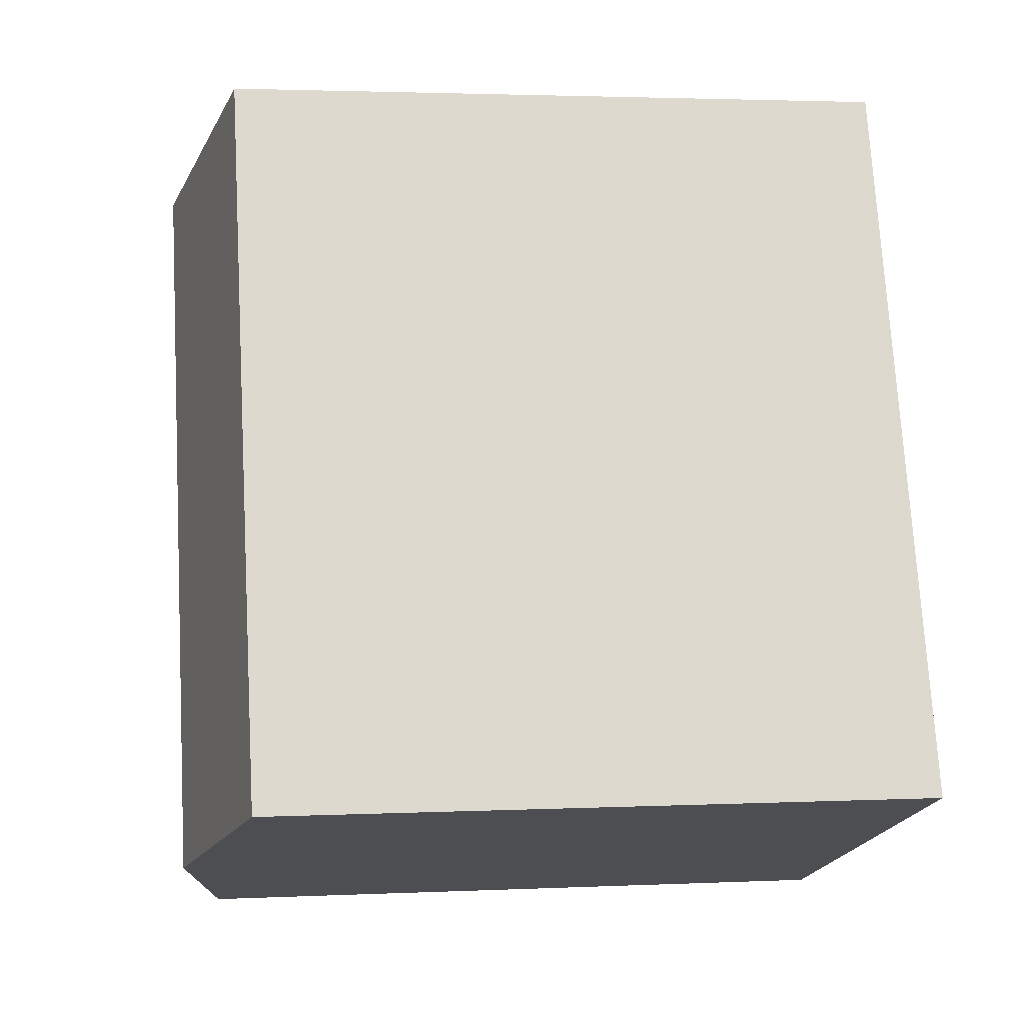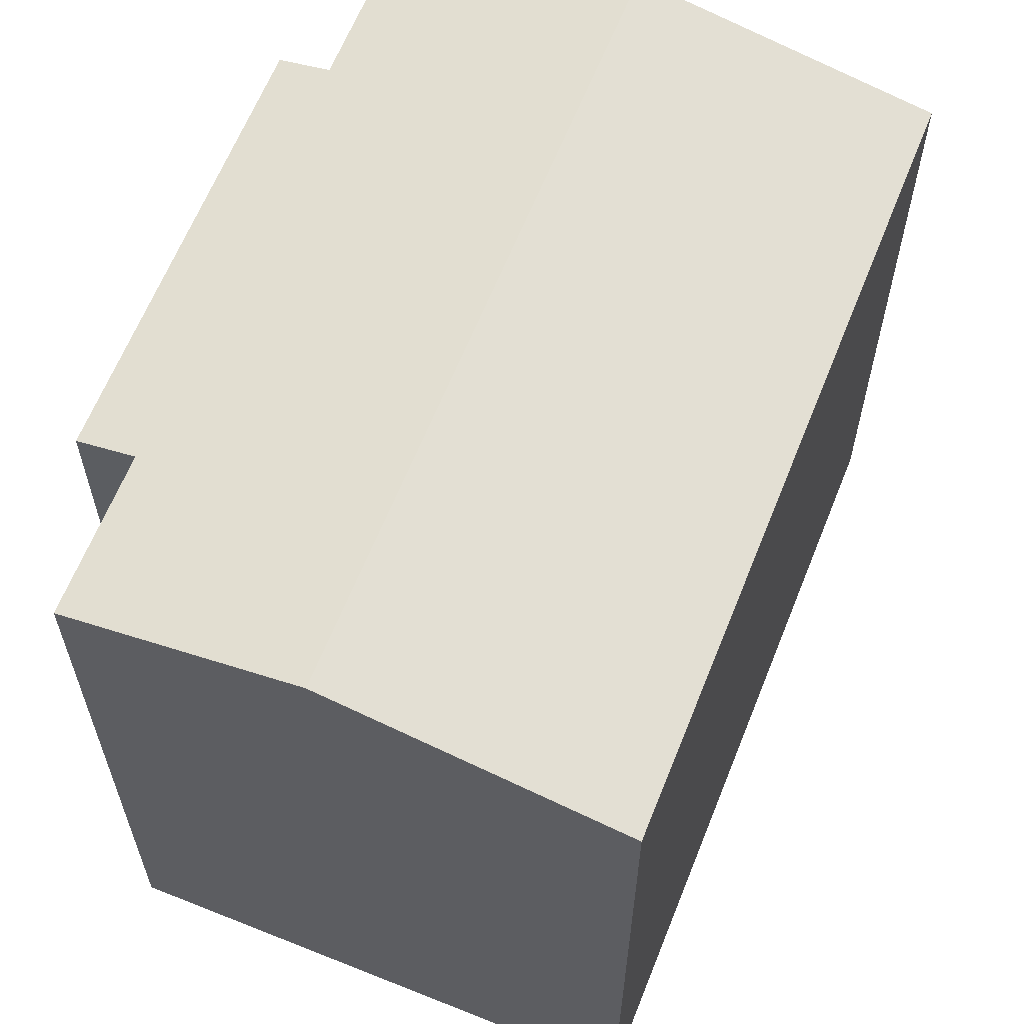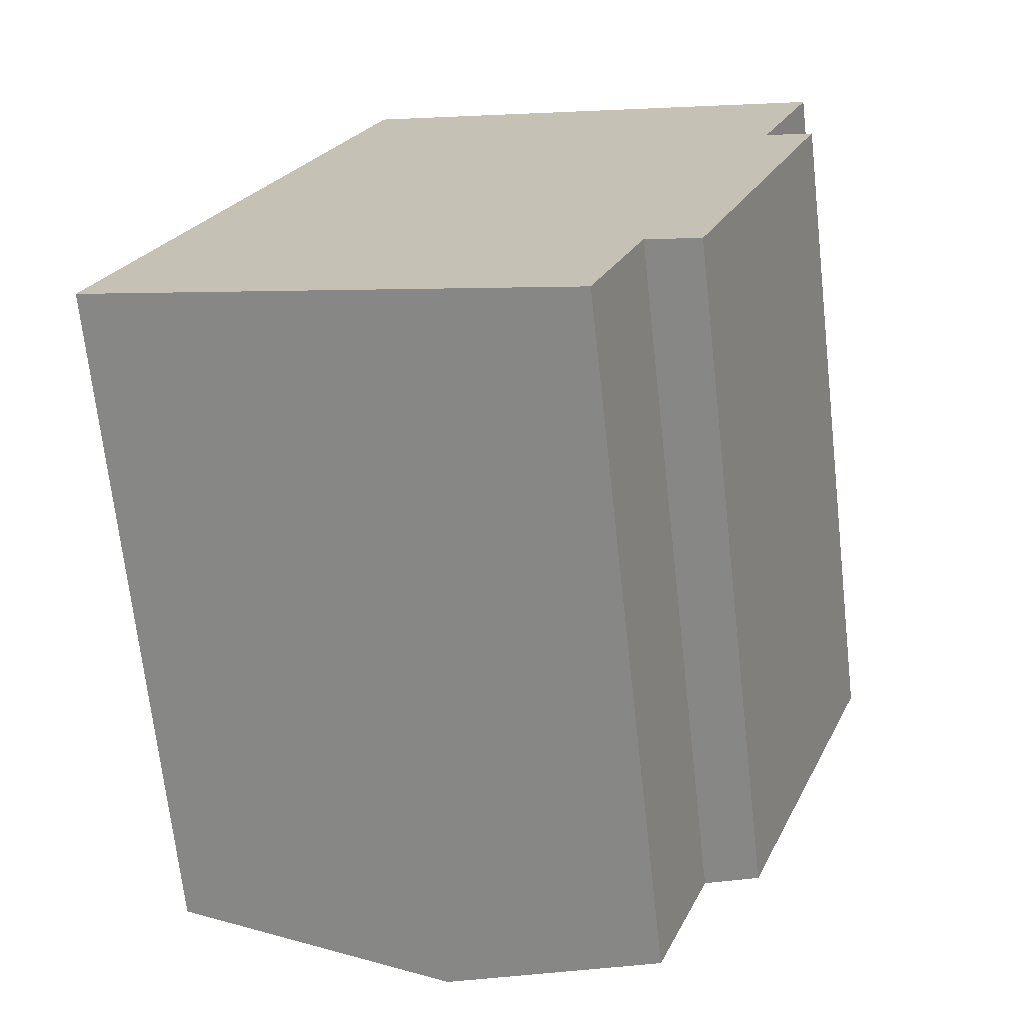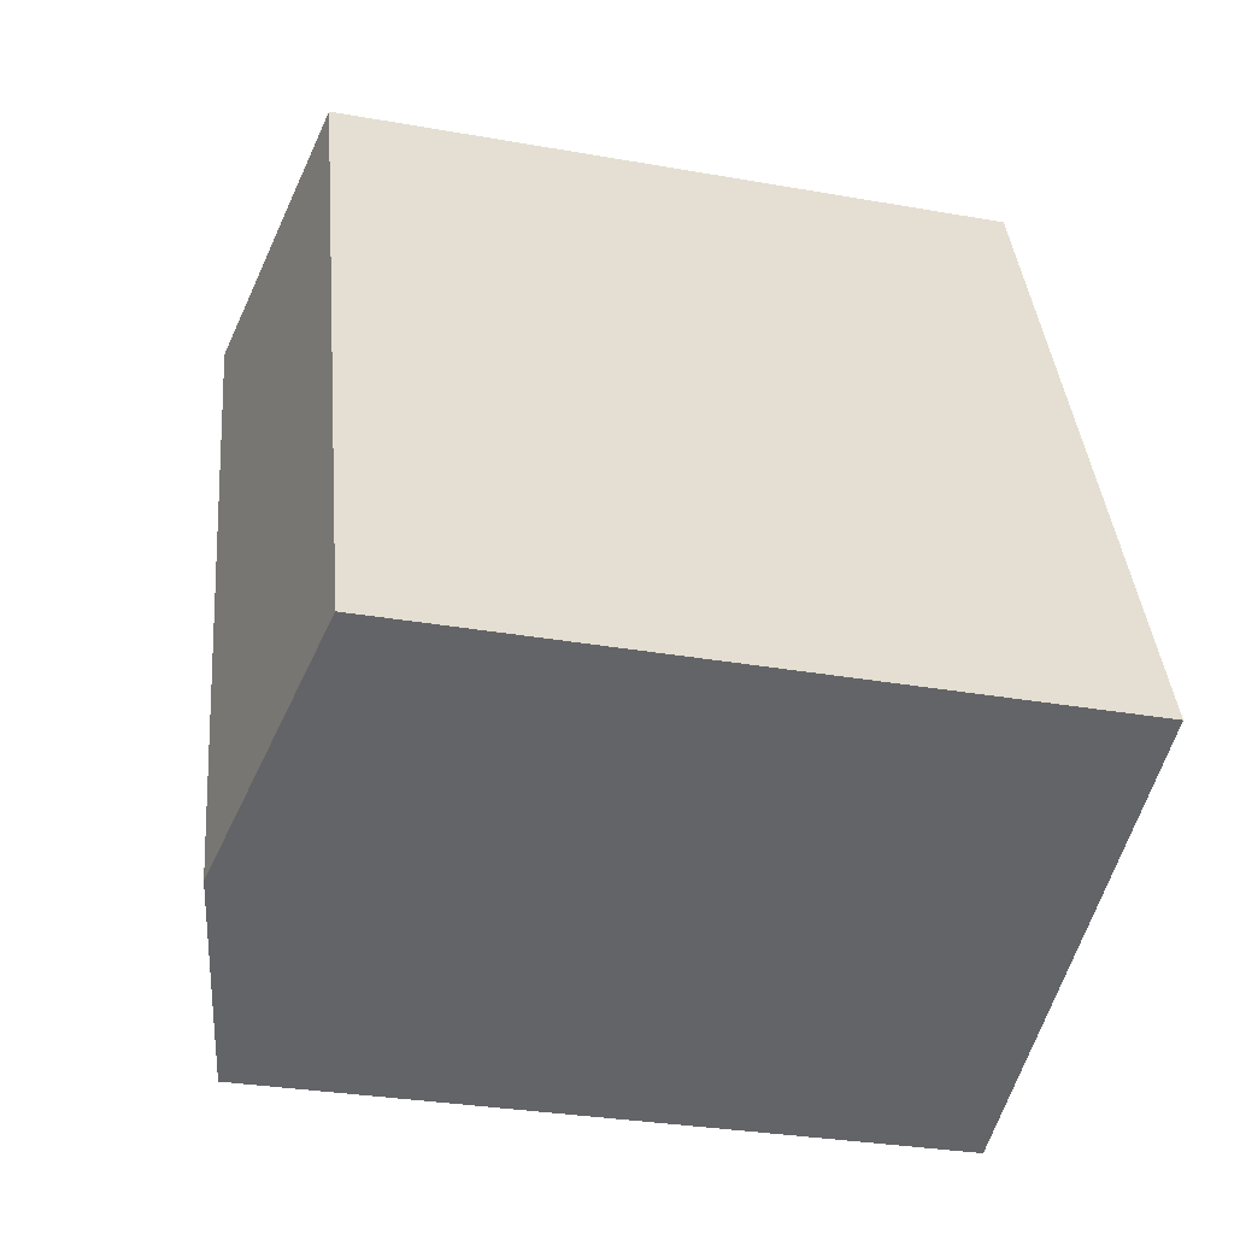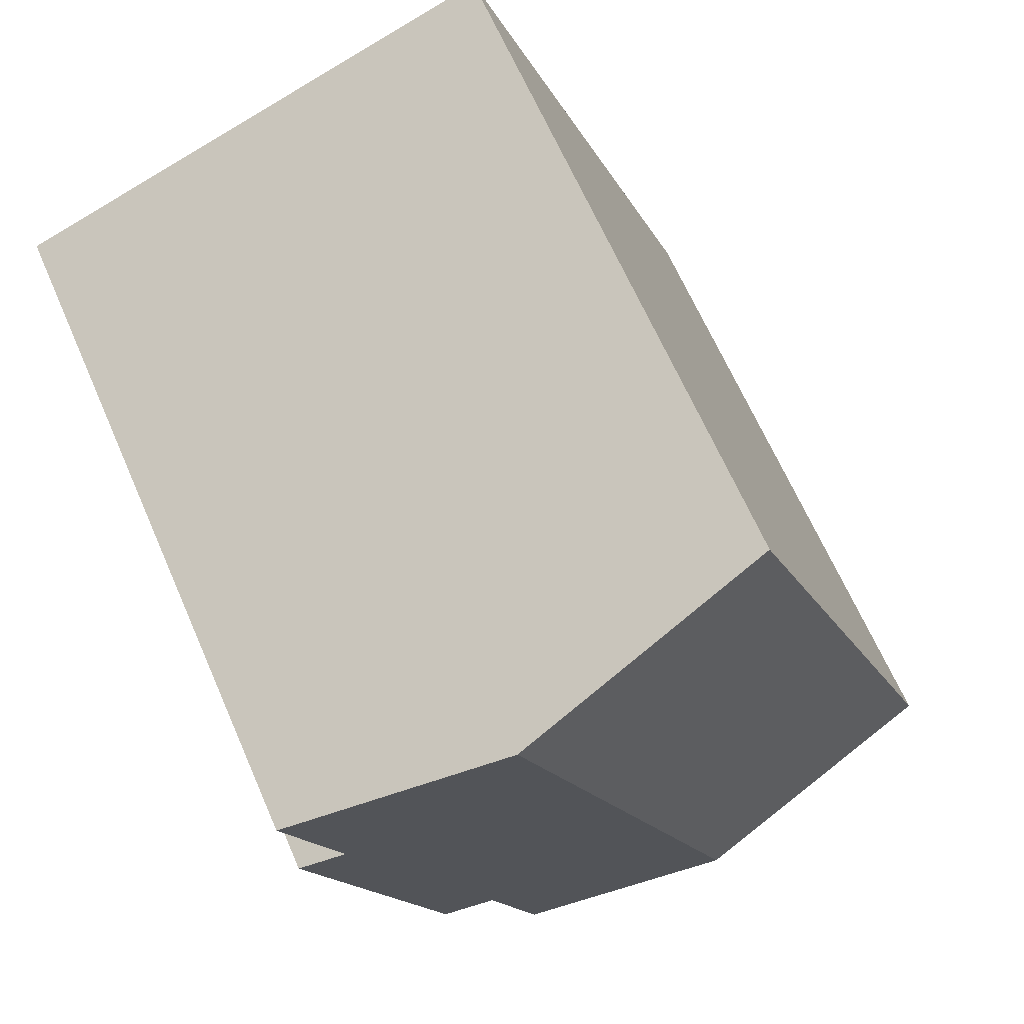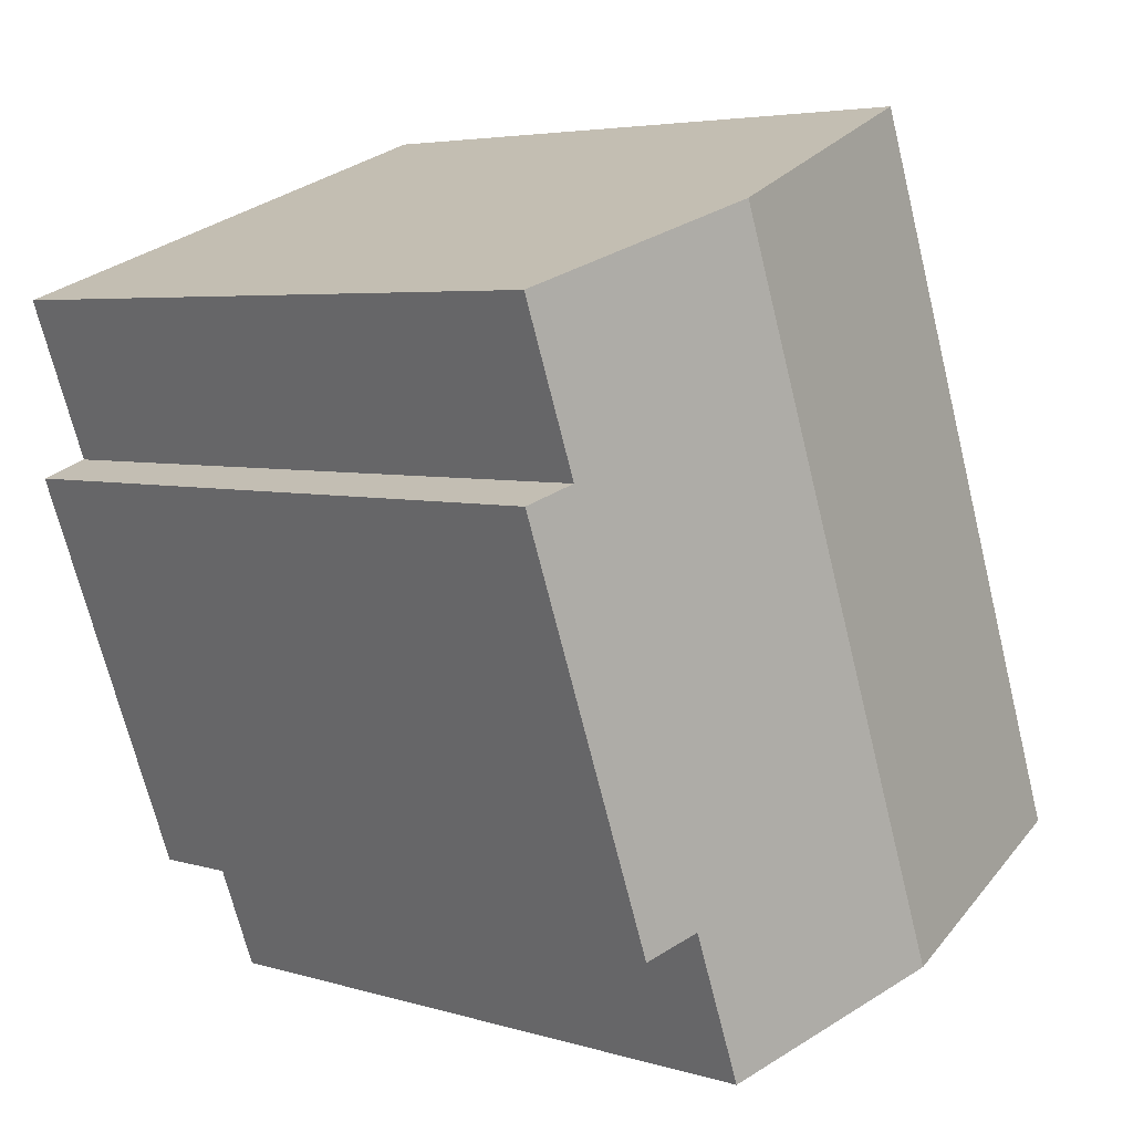
<metadata>
{"format":"obj","ext":"obj","renderer":"f3d","projection":"perspective","resolution":1024,"background":"white","views":[{"elev":2.5,"azim":-99.4,"up":"+Z"},{"elev":63.1,"azim":-138.1,"up":"+Y"},{"elev":-69.7,"azim":6.4,"up":"+Z"},{"elev":-31.6,"azim":-104.0,"up":"+Z"},{"elev":65.8,"azim":156.4,"up":"+Z"},{"elev":4.7,"azim":134.1,"up":"+Z"}]}
</metadata>
<code>
v  10.35 14.2 11.89
v  9.499 13.32 -3.426
v  5.277 14.2 -1.903
v  10.55 13.32 -0.554
v  11.61 13.1 -0.941
v  13.57 13.29 7.245
v  14.7 13.29 10.32
v  14.49 13.1 6.906
v  2.021 13.1 5.501
v  0 13.1 8.023e-16
v  3.078 13.1 8.377
v  5.07 13.1 13.8
v  14.49 -4.229e-16 6.906
v  11.61 5.762e-17 -0.941
v  10.55 3.392e-17 -0.554
v  9.499 2.098e-16 -3.426
v  14.7 -6.322e-16 10.32
v  13.57 -4.436e-16 7.245
v  0 0 0
v  5.277 1.165e-16 -1.903
v  5.07 -8.449e-16 13.8
v  2.021 -3.368e-16 5.501
v  3.078 -5.129e-16 8.377
v  10.35 -7.284e-16 11.89
g defaultobject
f 1 2 3
f 2 1 4
f 4 1 5
f 5 1 6
f 6 1 7
f 8 5 6
f 9 3 10
f 3 9 1
f 1 9 11
f 1 11 12
f 13 5 8
f 5 13 14
f 15 2 4
f 2 15 16
f 17 6 7
f 6 17 18
f 5 15 4
f 15 5 14
f 16 3 2
f 3 16 10
f 10 16 19
f 19 16 20
f 19 9 10
f 9 19 11
f 11 19 12
f 12 19 21
f 21 19 22
f 21 22 23
f 21 1 12
f 1 21 7
f 7 21 17
f 17 21 24
f 18 8 6
f 8 18 13
f 23 24 21
f 24 23 22
f 24 22 19
f 24 19 20
f 24 20 17
f 17 20 15
f 15 20 16
f 17 15 18
f 18 15 13
f 14 13 15

</code>
